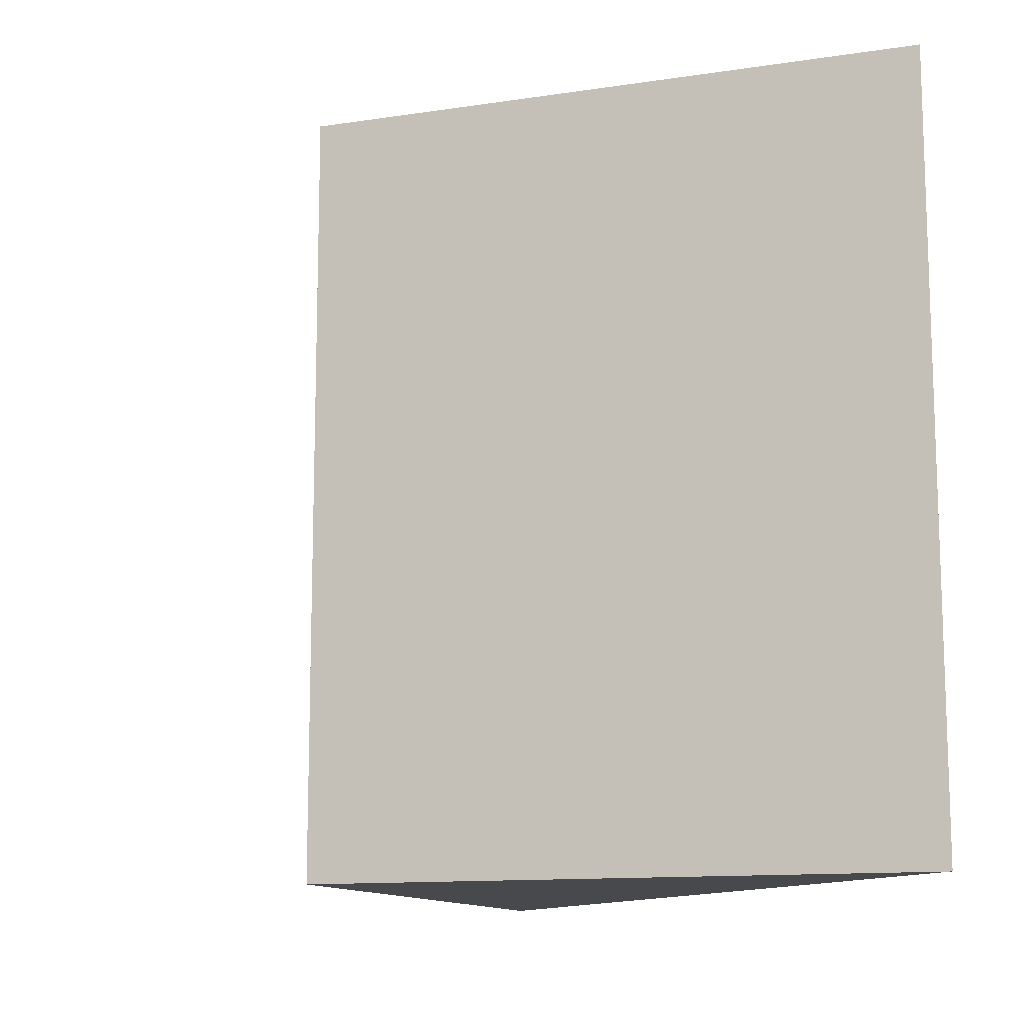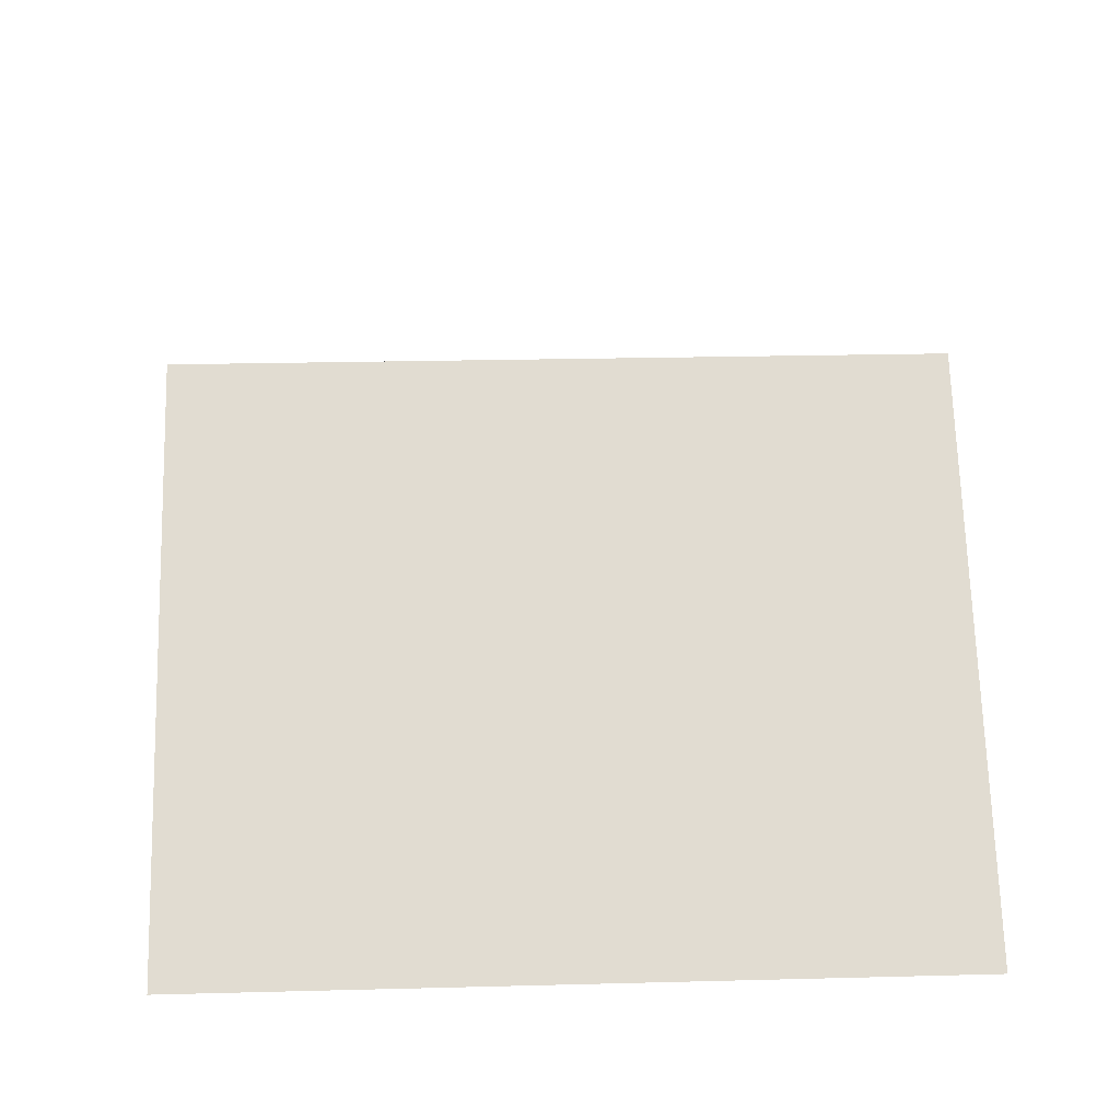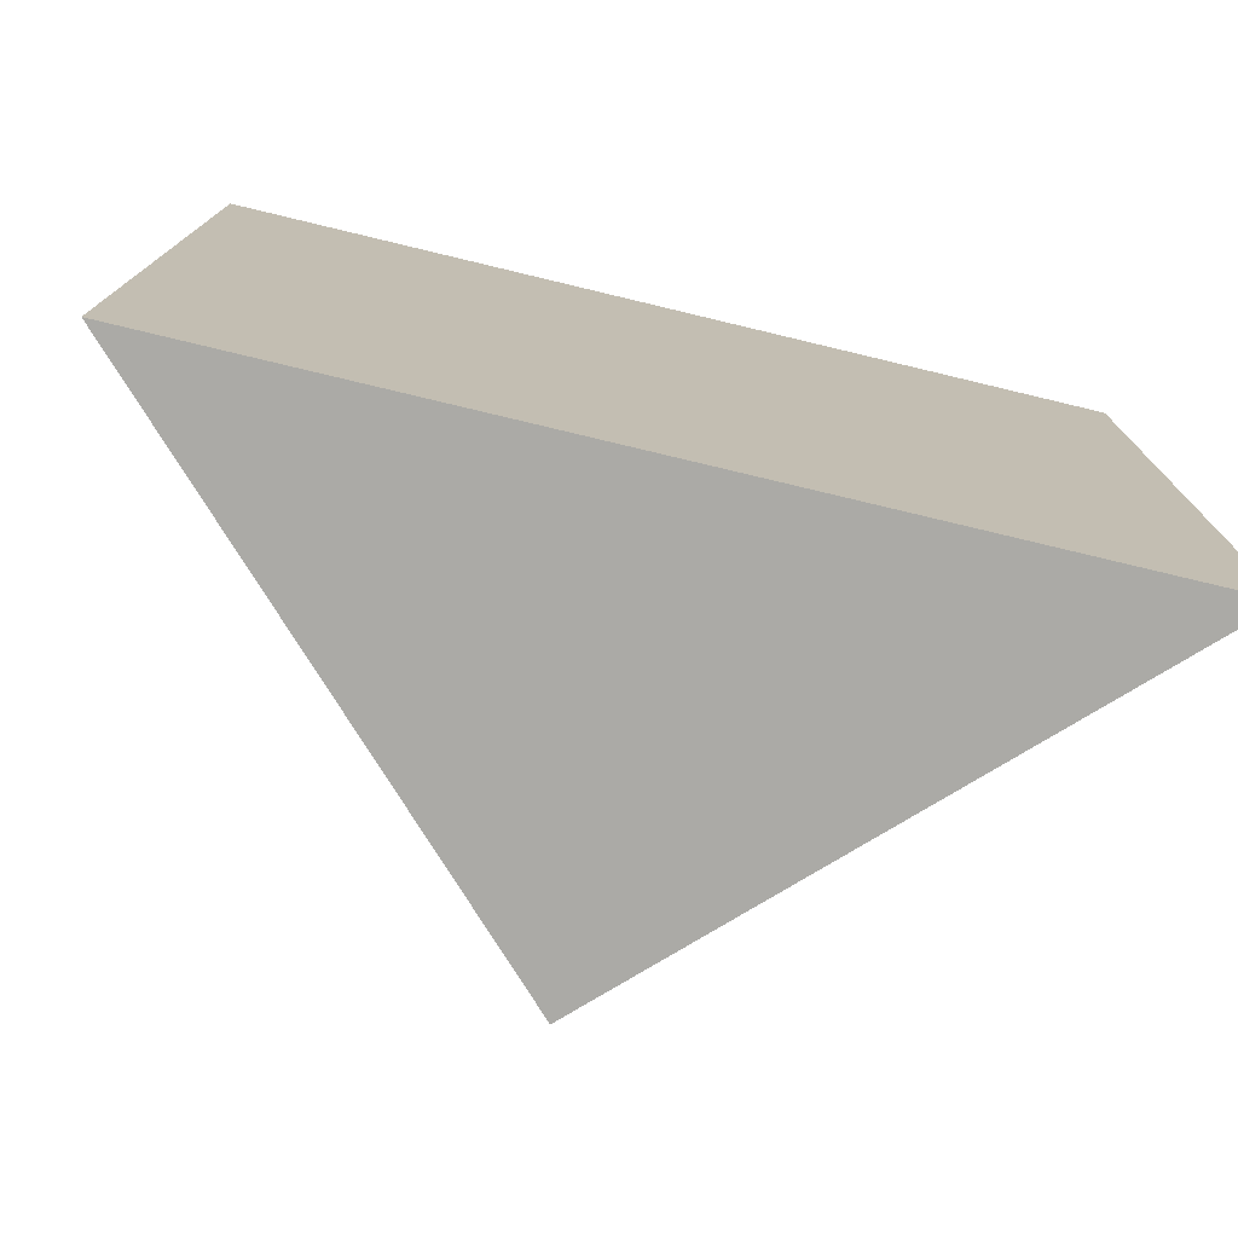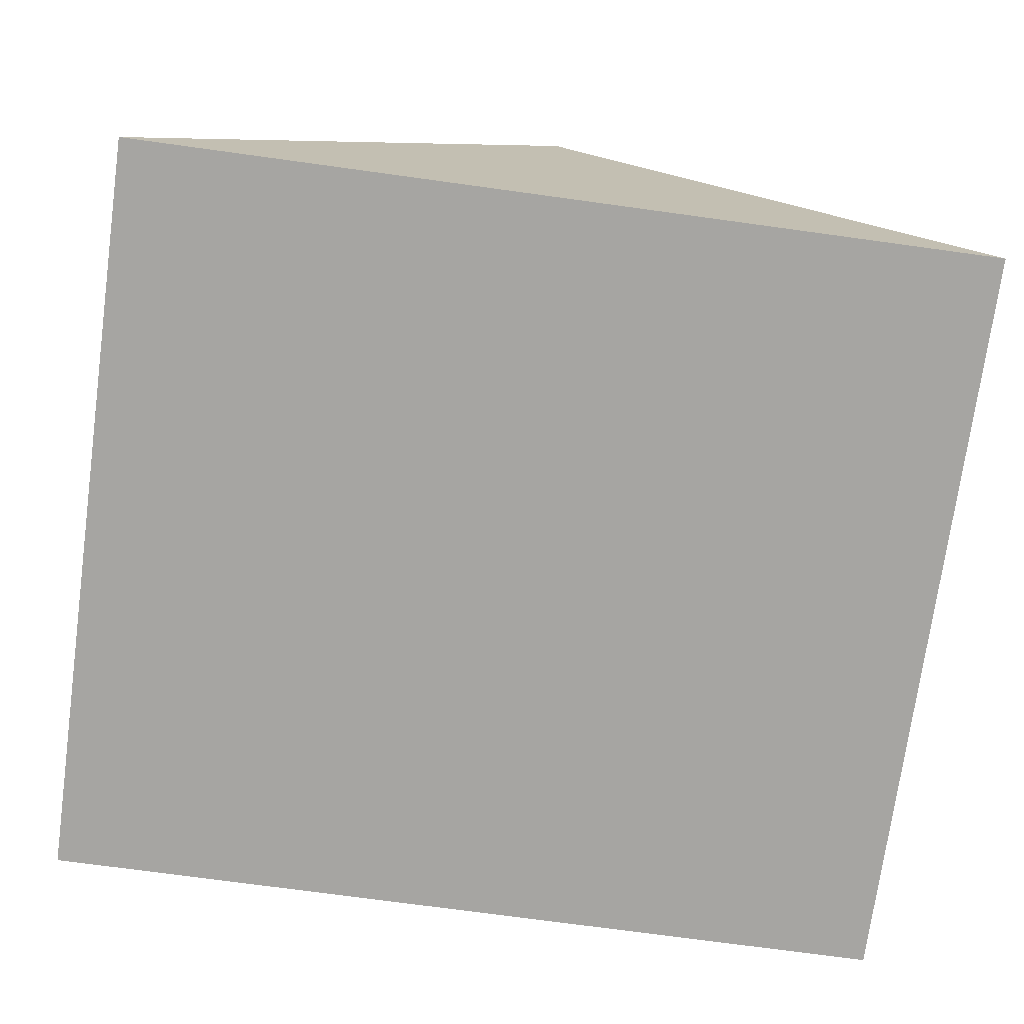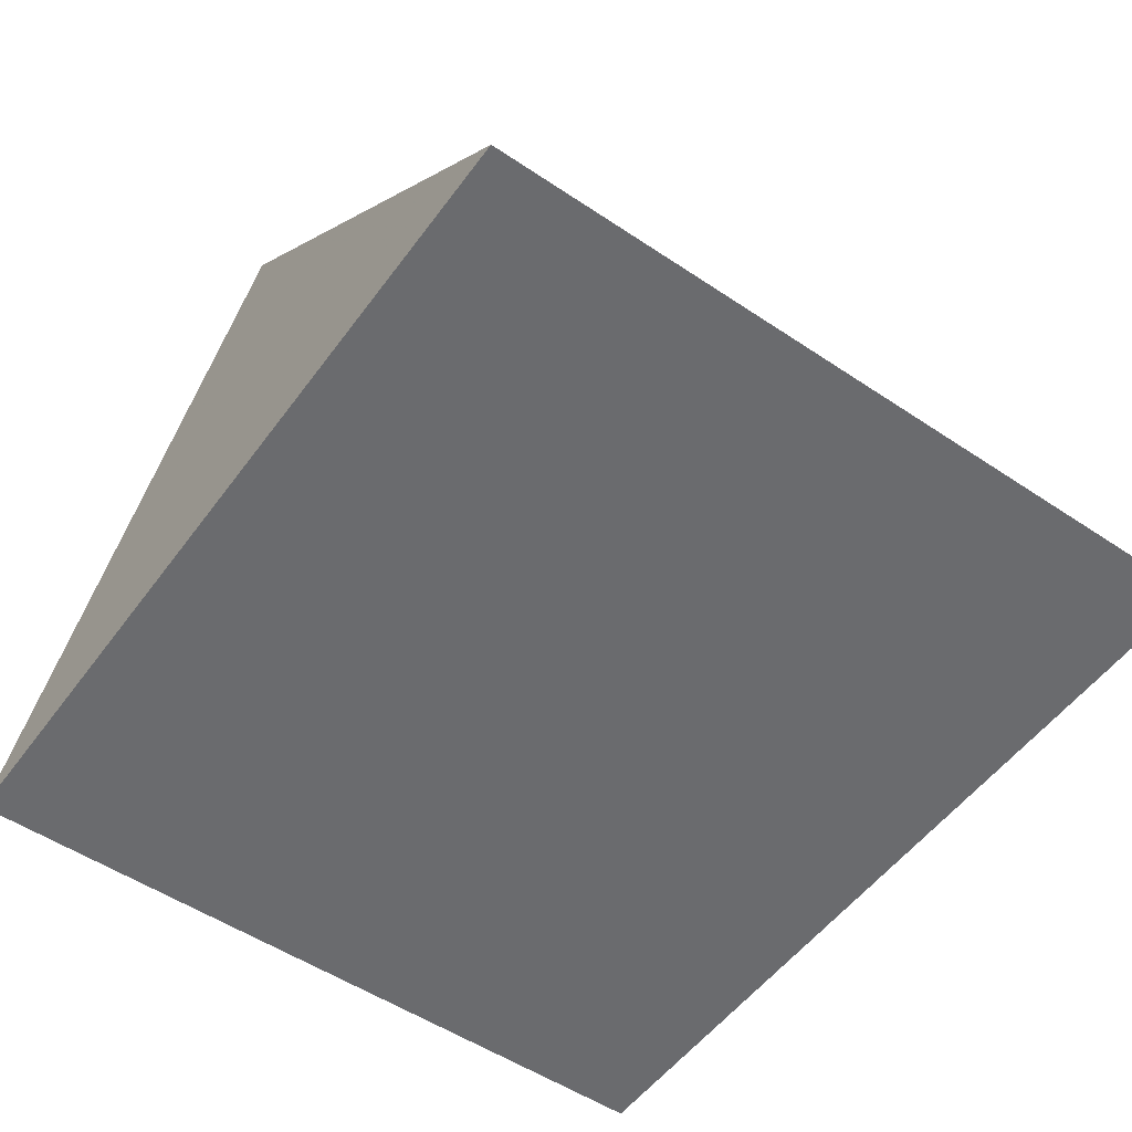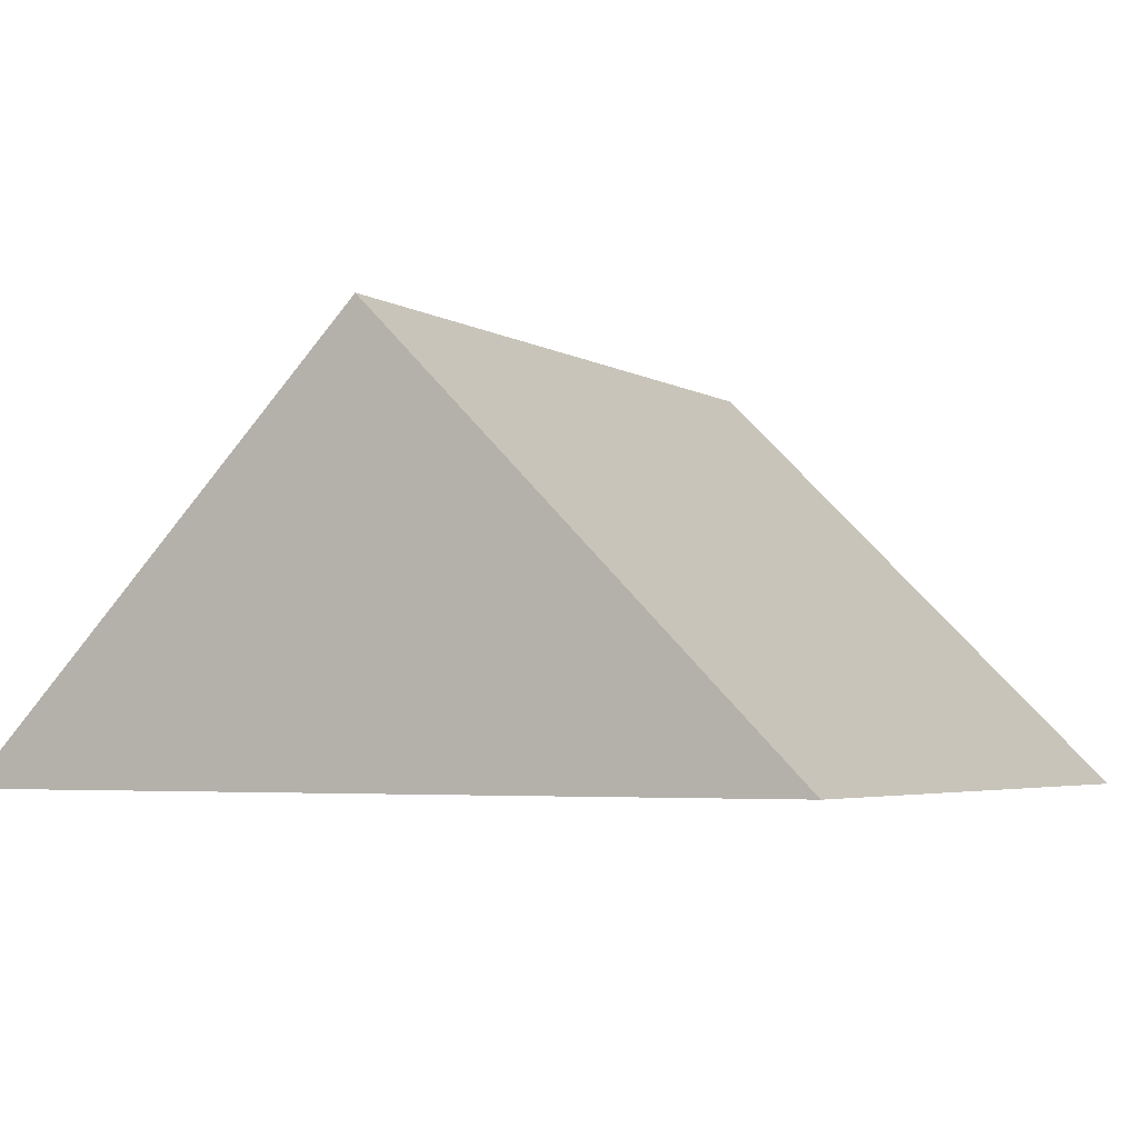
<metadata>
{"format":"obj","ext":"obj","renderer":"f3d","projection":"perspective","resolution":1024,"background":"white","views":[{"elev":-12.2,"azim":64.6,"up":"+Y"},{"elev":24.6,"azim":-92.4,"up":"+Z"},{"elev":-75.8,"azim":166.5,"up":"+Y"},{"elev":-73.7,"azim":172.2,"up":"+Z"},{"elev":-53.4,"azim":54.4,"up":"+Z"},{"elev":-4.1,"azim":-151.0,"up":"+Z"}]}
</metadata>
<code>
v 0 -0.001 39.6
v 0 70 39.6
v 39.6 6.976 0
v 39.6 14 0
v -39.6 56 0
v -39.6 63.02 0
v -39.6 70 0
v 39.6 70 0
v 0 -0.001 0
v -39.6 -0.001 0
v 39.57 -0.001 0
v -39.6 -0.001 0
v 39.6 -0.001 0
f 2 1 4
f 2 5 1
f 4 1 3
f 3 1 13
f 5 12 1
f 1 10 9
f 1 9 11
f 12 10 1
f 1 11 13
f 8 2 4
f 2 6 5
f 2 7 6
f 7 2 8
f 6 4 3
f 5 6 3
f 12 5 3
f 3 9 10
f 11 9 3
f 10 12 3
f 13 11 3
f 8 4 6
f 7 8 6

</code>
